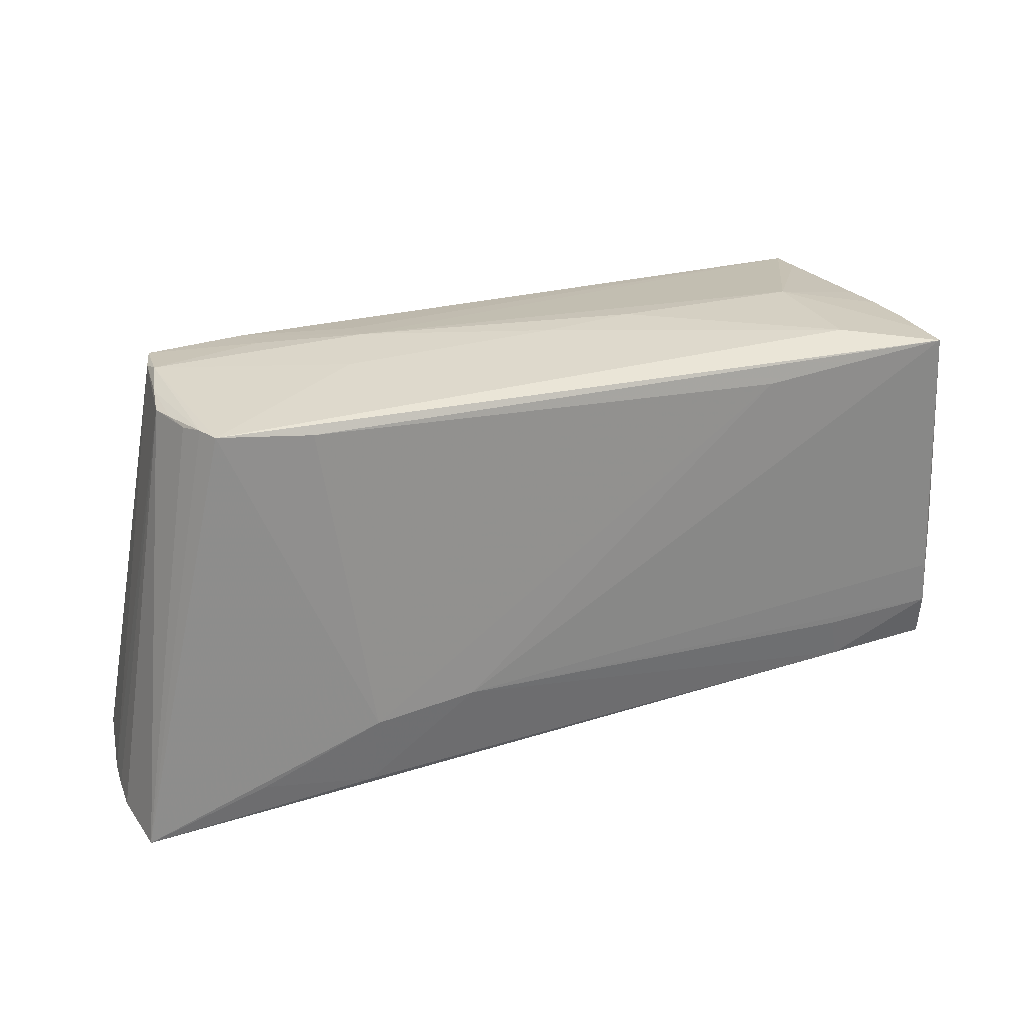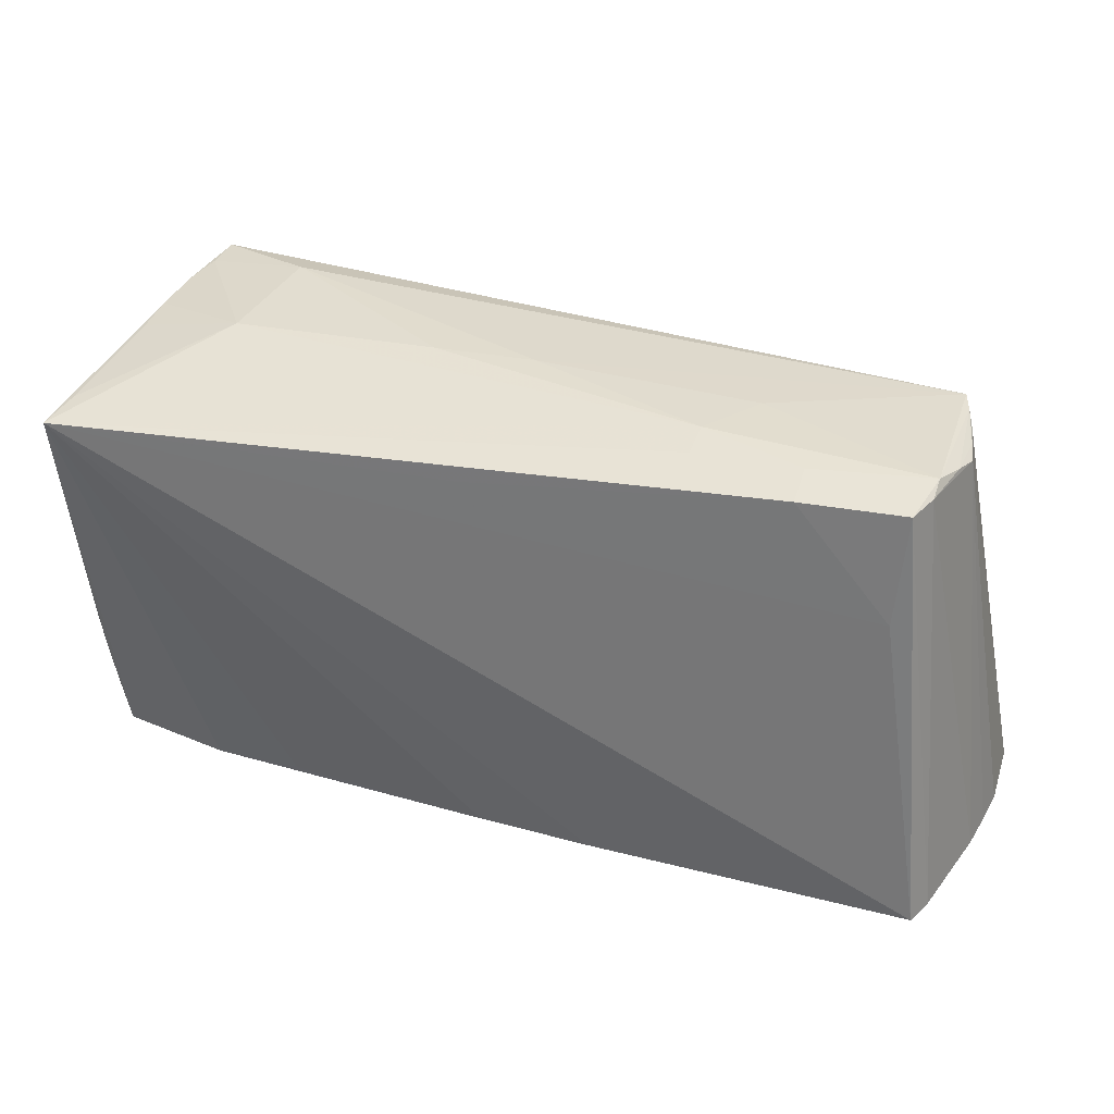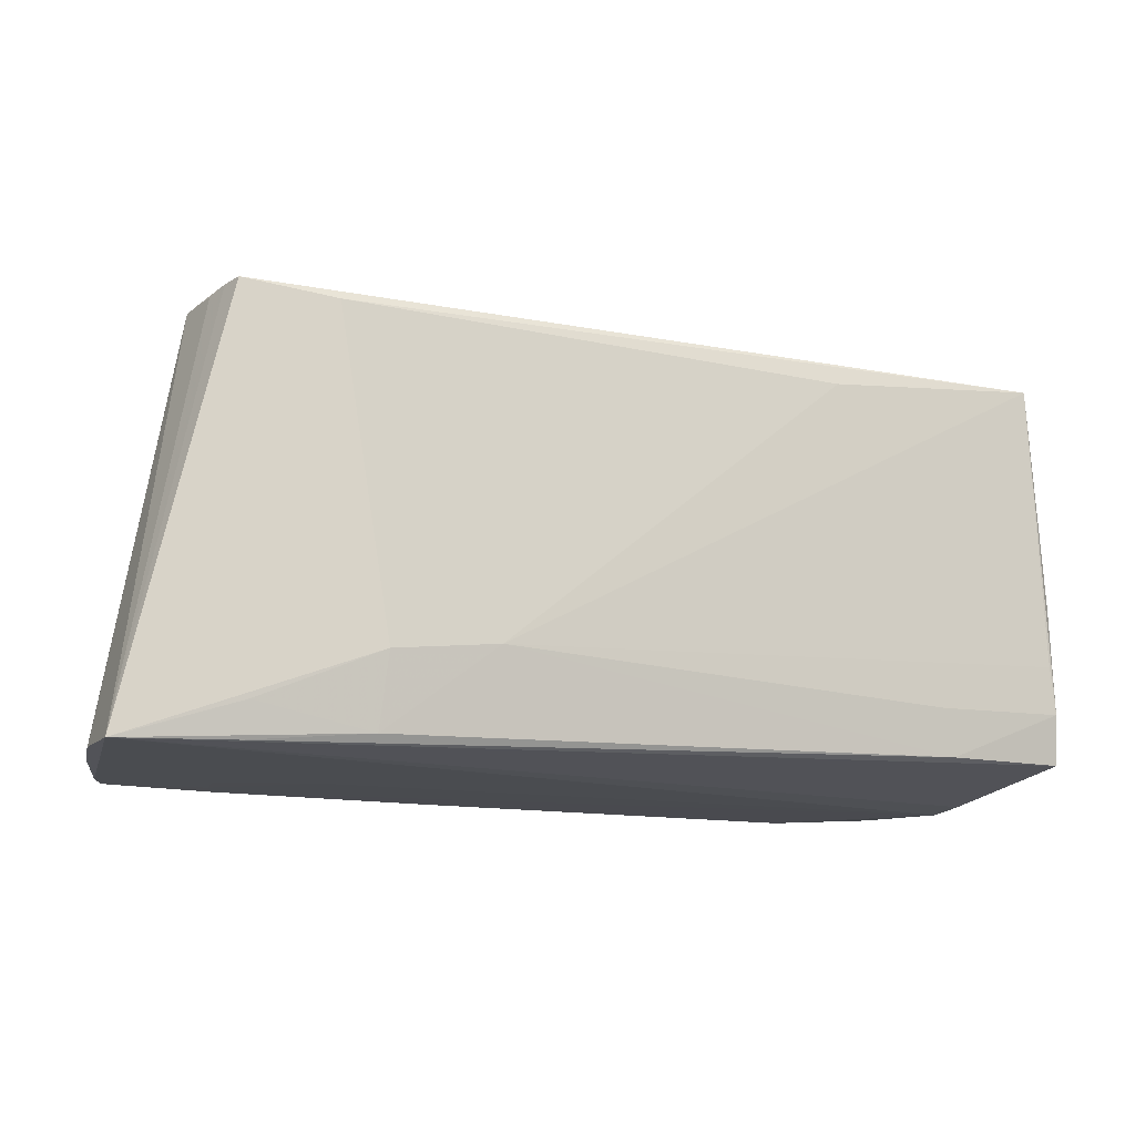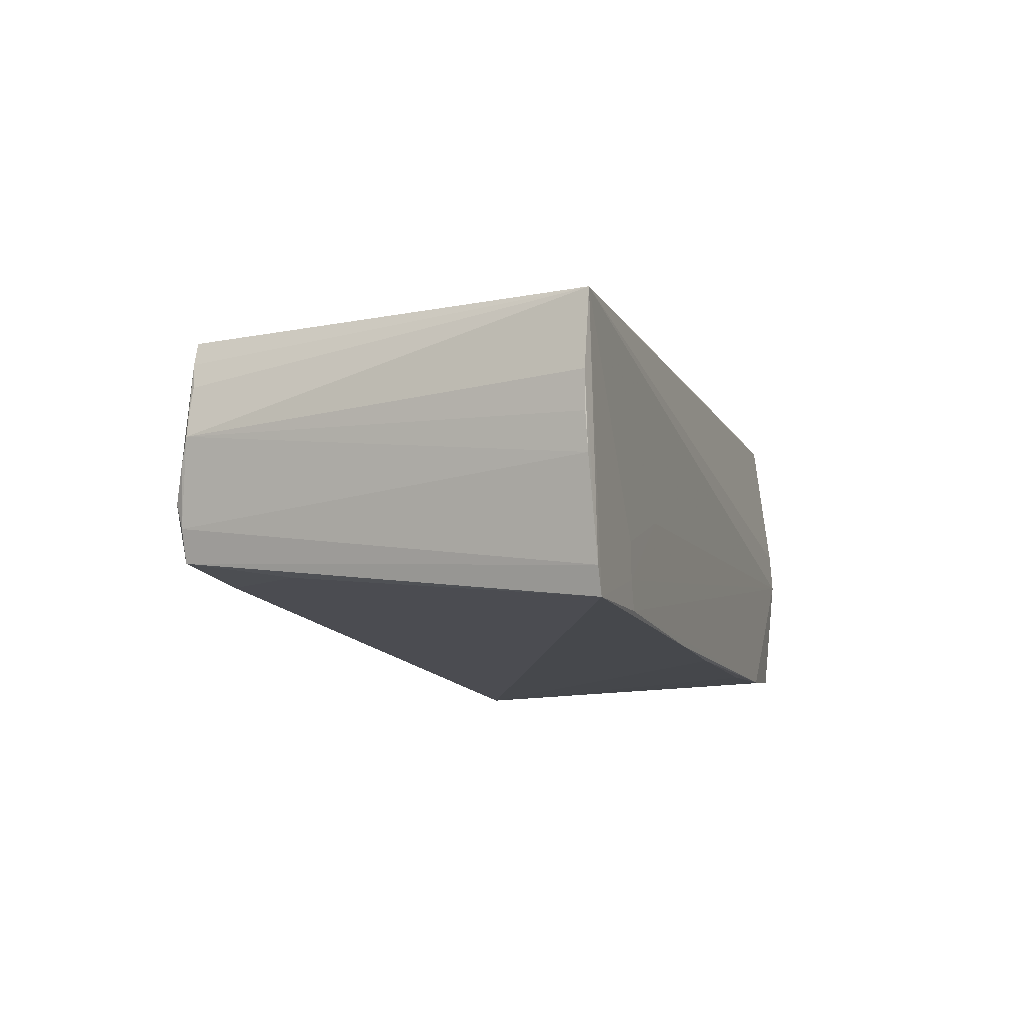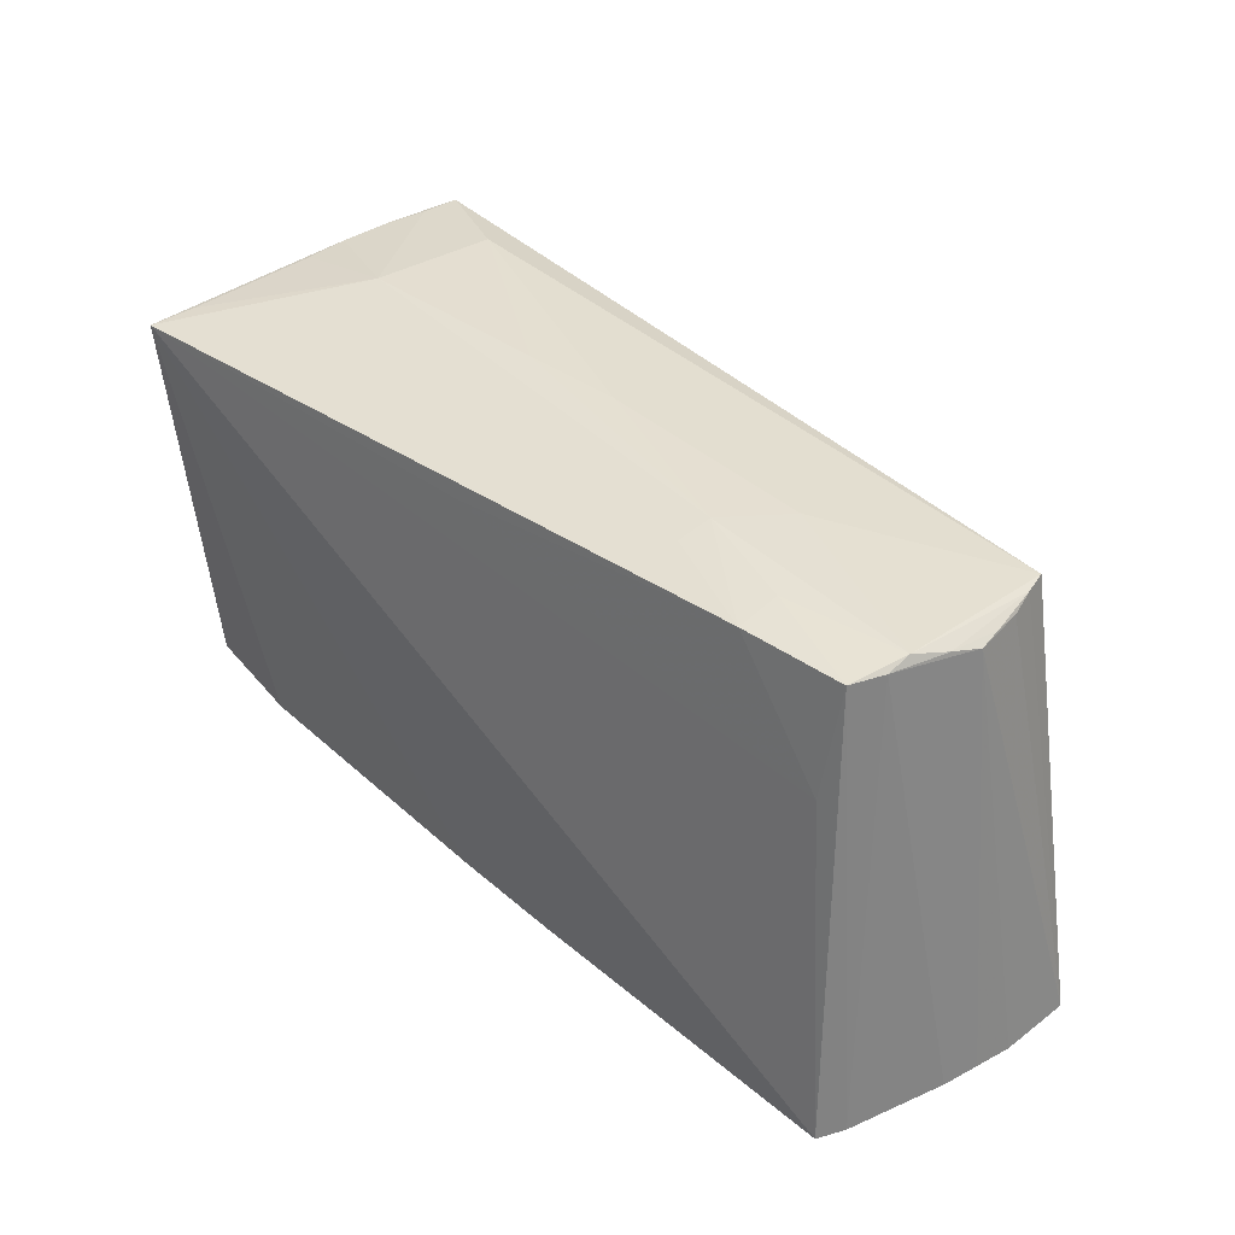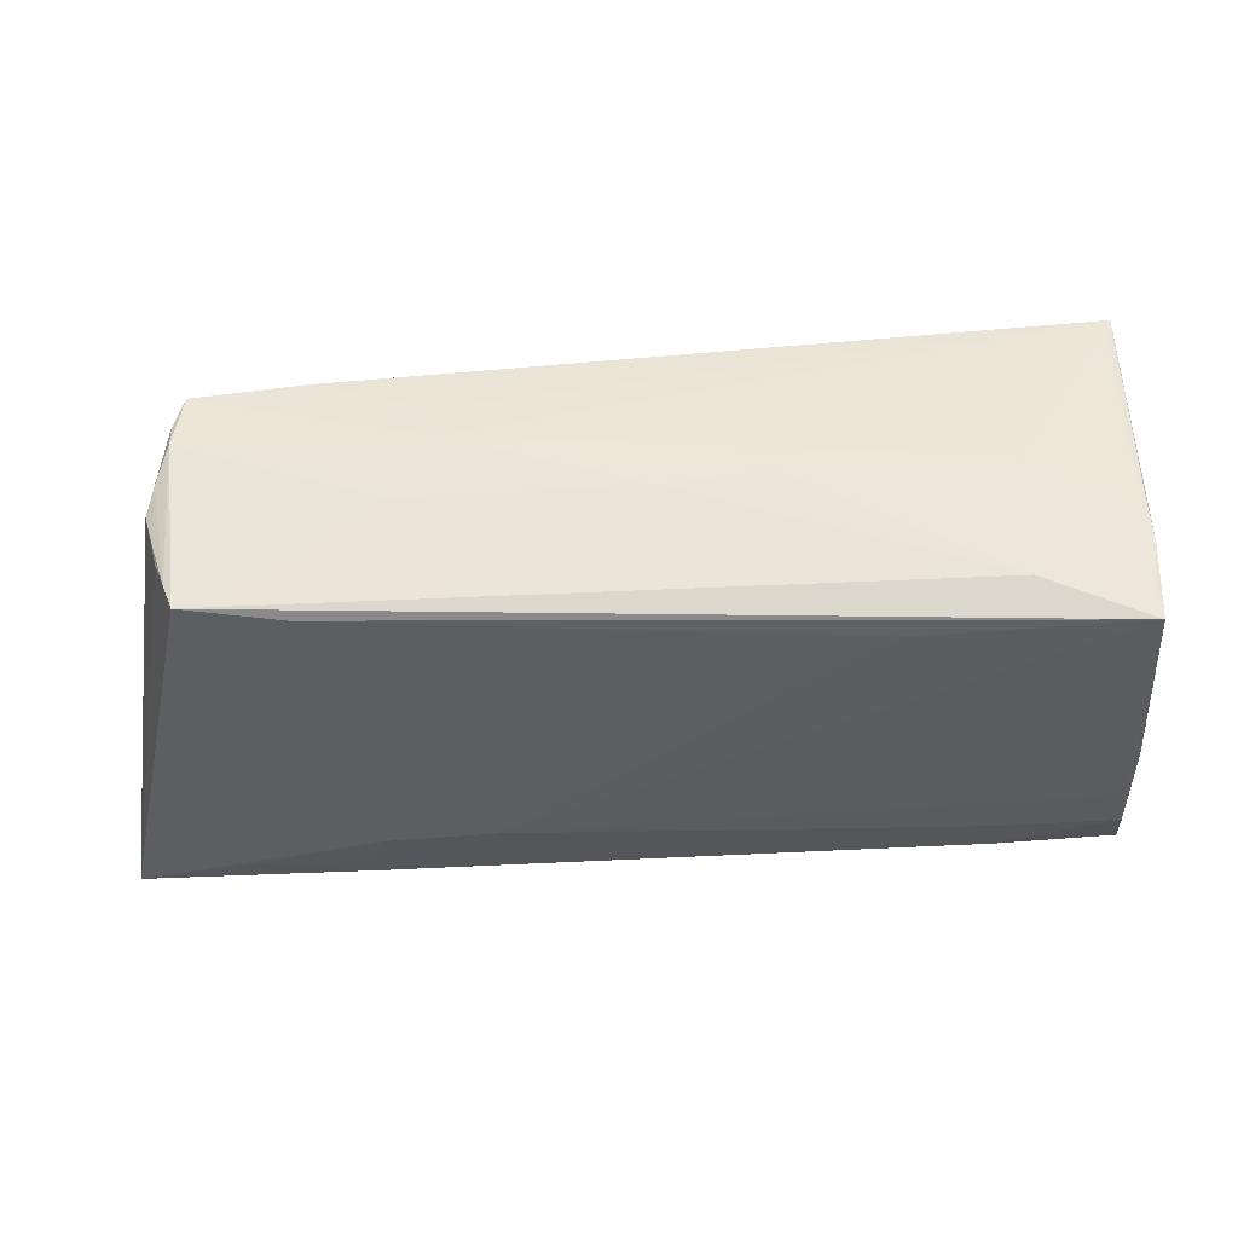
<metadata>
{"format":"obj","ext":"obj","renderer":"f3d","projection":"perspective","resolution":1024,"background":"white","views":[{"elev":25.6,"azim":-27.4,"up":"+Y"},{"elev":38.4,"azim":-160.6,"up":"+Y"},{"elev":-15.0,"azim":-22.3,"up":"+Y"},{"elev":-10.4,"azim":-72.0,"up":"+Z"},{"elev":39.9,"azim":-132.5,"up":"+Y"},{"elev":53.1,"azim":-4.5,"up":"+Y"}]}
</metadata>
<code>
v -0.03373 0.02874 -0.008959
v 0.05641 0.02434 0.01758
v -0.03615 0.02556 0.01666
v 0.02884 0.02208 0.02131
v -0.05484 -0.02854 -0.02099
v -0.049 0.02895 -0.006032
v -0.03392 0.02795 -0.0147
v 0.06013 0.02253 -0.02268
v -0.06094 -0.02845 0.004295
v -0.04083 -0.02875 -0.02092
v 0.05826 0.01962 0.01184
v 0.05821 -0.0105 -0.02098
v 0.05703 -0.02846 -0.005013
v 0.05789 0.02416 0.005526
v 0.0445 0.02655 0.0007937
v 0.05956 -0.01888 0.02101
v 0.06062 0.01683 -0.0175
v 0.05871 -0.01271 0.02136
v 0.05661 -0.02182 -0.0209
v 0.04495 -0.02511 0.01946
v -0.04925 0.02704 0.01216
v -0.06029 -0.02829 -0.000437
v 0.006288 0.02359 -0.01841
v 0.05742 -0.02803 0.0001408
v 0.06058 -0.01336 0.008932
v -0.01218 -0.0285 -0.02227
v 0.04132 -0.02813 -0.02247
v 0.002763 -0.02816 -0.02268
v -0.05058 0.02764 -0.001508
v -0.01996 0.02825 -0.009743
v 0.04306 -0.01908 0.02052
v -0.02545 0.02834 0.00302
v -0.06068 -0.02895 0.01394
v 0.003939 0.02814 0.003145
v 0.05991 0.01229 -0.0005491
v 0.05924 0.01833 0.0001387
v -0.04745 0.0282 -0.01339
v 0.05632 0.02414 0.02268
v -0.03012 -0.02677 0.01636
v -0.0483 0.02704 0.01522
v -0.01595 -0.01559 0.01907
v 0.05762 0.02416 0.01238
v -0.05159 0.02656 0.002178
v -0.02983 -0.02886 -0.008307
v -0.04202 -0.0288 -0.01729
v 0.05771 0.02406 -6.562e-05
v -0.05948 -0.02836 -0.005098
v -0.04674 0.01372 -0.01574
v 0.02952 -0.02726 -0.02268
v 0.05932 0.01374 0.005343
v 0.05934 -0.004715 0.02075
v 0.04301 0.02617 0.01719
v -0.0295 -0.01707 0.01818
v 0.05535 -0.02715 -0.02123
v 0.05767 -0.02151 -0.0152
v 0.01715 0.02791 0.001967
v -0.04517 -0.02381 0.01595
v -0.04257 -0.02886 -0.01272
v -0.04899 0.02816 -0.009156
v -0.04548 -0.02835 0.01483
v -0.05089 0.02669 0.005473
v 0.05899 0.02311 -0.01696
v -0.05629 -0.02855 -0.01752
v -0.05031 0.02643 0.00885
v 0.06094 0.005341 -0.007203
v 0.05743 -0.01584 -0.02106
v 0.06034 -0.0252 0.01934
v -0.02007 0.02895 -0.00511
f 51 67 65
f 68 15 8
f 24 13 67
f 65 67 25
f 6 32 68
f 40 32 6
f 50 51 65
f 52 40 38
f 9 47 63
f 13 44 45
f 22 47 9
f 9 43 22
f 22 43 47
f 16 51 38
f 67 51 16
f 38 40 3
f 40 53 3
f 33 53 40
f 33 64 43
f 33 43 9
f 33 24 67
f 13 24 33
f 33 44 13
f 9 63 33
f 33 63 5
f 5 45 33
f 31 16 41
f 35 50 65
f 2 14 15
f 2 52 38
f 15 52 2
f 62 8 15
f 38 51 11
f 51 50 11
f 11 35 36
f 50 35 11
f 56 15 68
f 56 52 15
f 34 32 40
f 40 52 34
f 52 56 34
f 68 32 34
f 34 56 68
f 17 35 65
f 36 35 17
f 8 17 12
f 12 17 65
f 68 8 30
f 30 7 68
f 8 7 30
f 1 6 68
f 68 7 1
f 23 7 8
f 43 64 61
f 29 43 61
f 21 33 40
f 64 33 21
f 21 61 64
f 29 61 21
f 40 6 21
f 21 6 29
f 39 41 53
f 58 45 44
f 44 33 58
f 58 33 45
f 18 16 38
f 38 41 18
f 18 41 16
f 4 3 53
f 53 41 4
f 38 3 4
f 4 41 38
f 42 2 38
f 14 2 42
f 38 11 42
f 8 14 42
f 42 11 36
f 36 17 42
f 42 17 8
f 46 14 8
f 8 62 46
f 15 14 46
f 46 62 15
f 10 45 5
f 13 45 10
f 10 27 13
f 54 27 8
f 13 27 54
f 55 12 65
f 65 25 55
f 55 25 67
f 67 13 55
f 13 54 55
f 6 1 37
f 37 1 7
f 5 63 37
f 53 33 57
f 57 39 53
f 33 39 57
f 31 41 20
f 41 39 20
f 67 16 20
f 20 16 31
f 8 27 49
f 49 28 8
f 27 28 49
f 26 10 5
f 5 8 26
f 8 28 26
f 26 28 27
f 27 10 26
f 8 12 66
f 66 54 8
f 5 37 48
f 48 37 7
f 7 23 48
f 48 8 5
f 48 23 8
f 29 6 59
f 6 37 59
f 59 43 29
f 47 43 59
f 59 37 63
f 59 63 47
f 60 39 33
f 60 20 39
f 60 33 67
f 67 20 60
f 19 55 54
f 54 66 19
f 12 55 19
f 19 66 12

</code>
